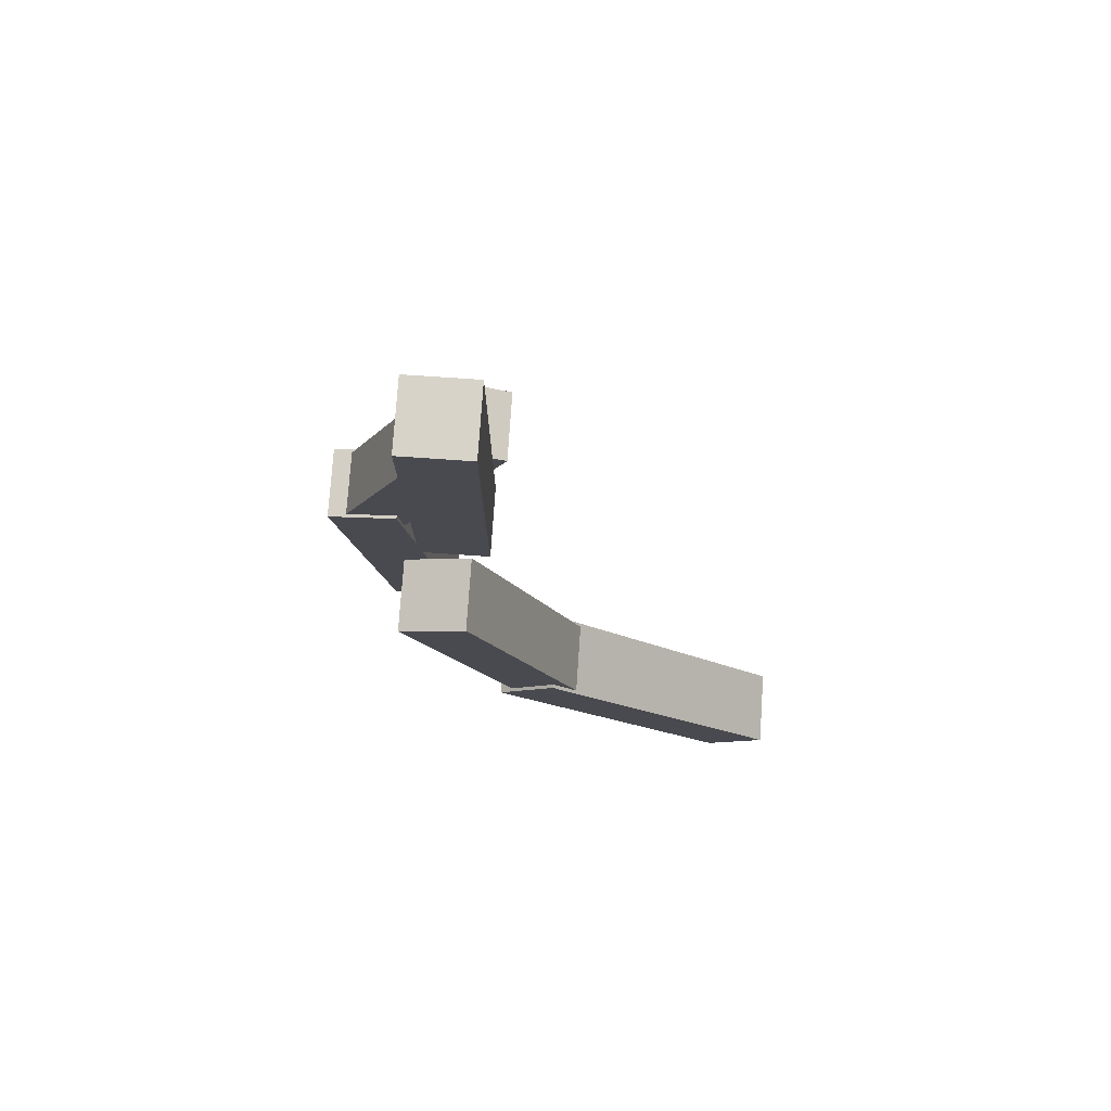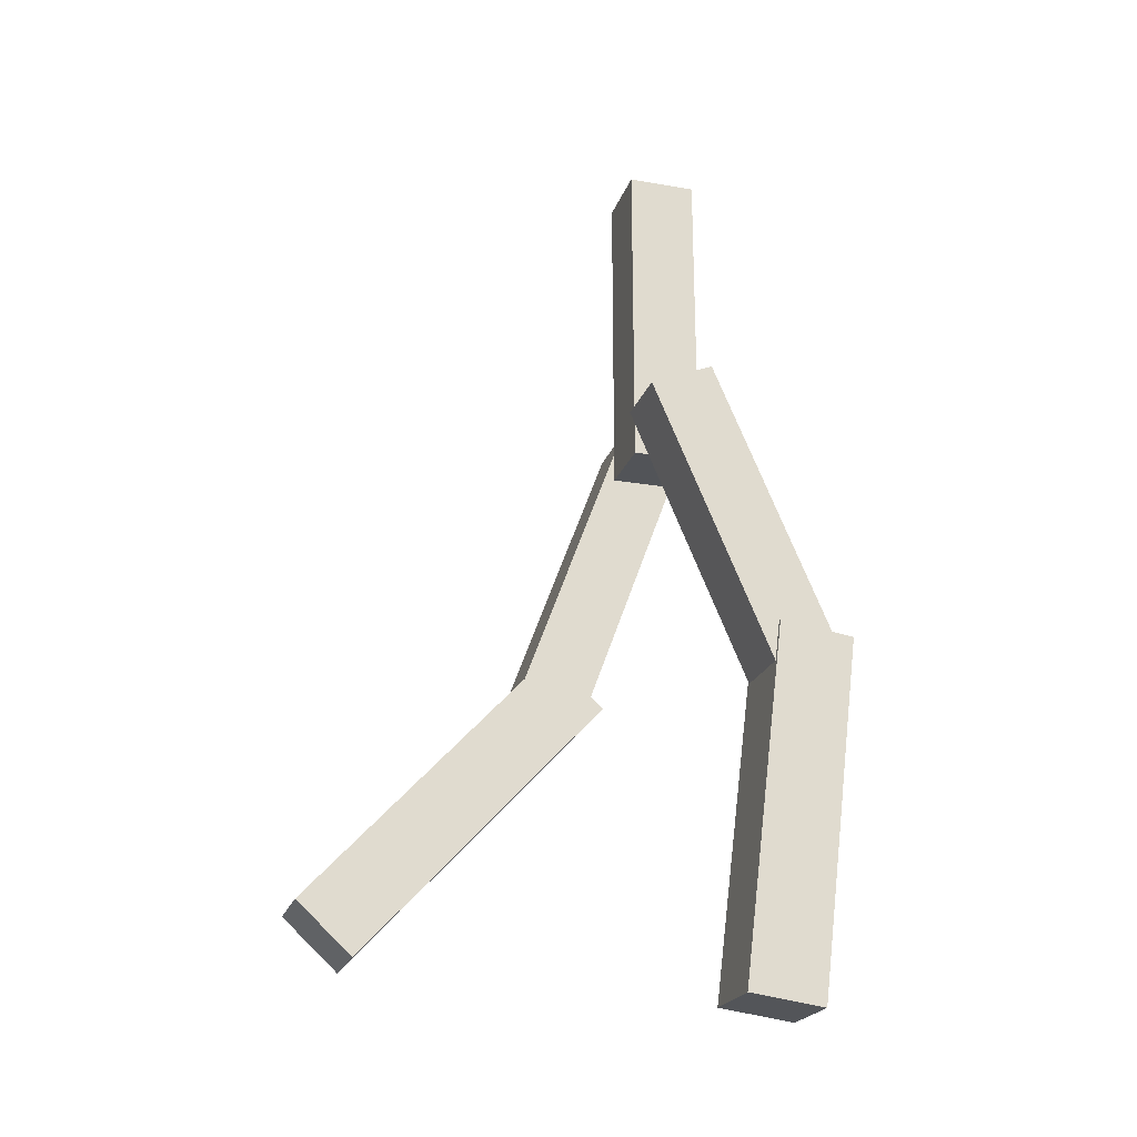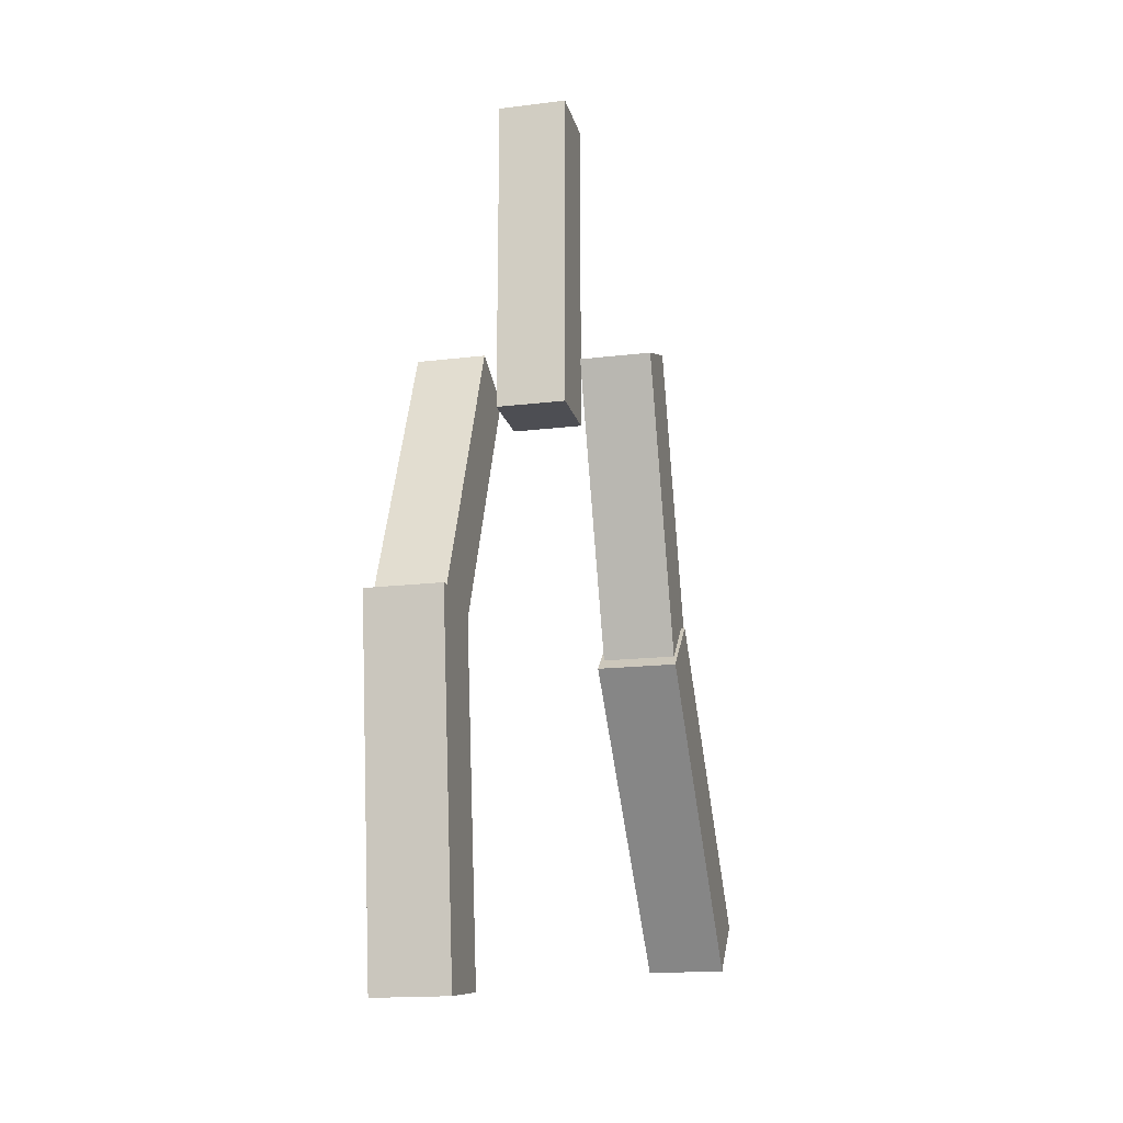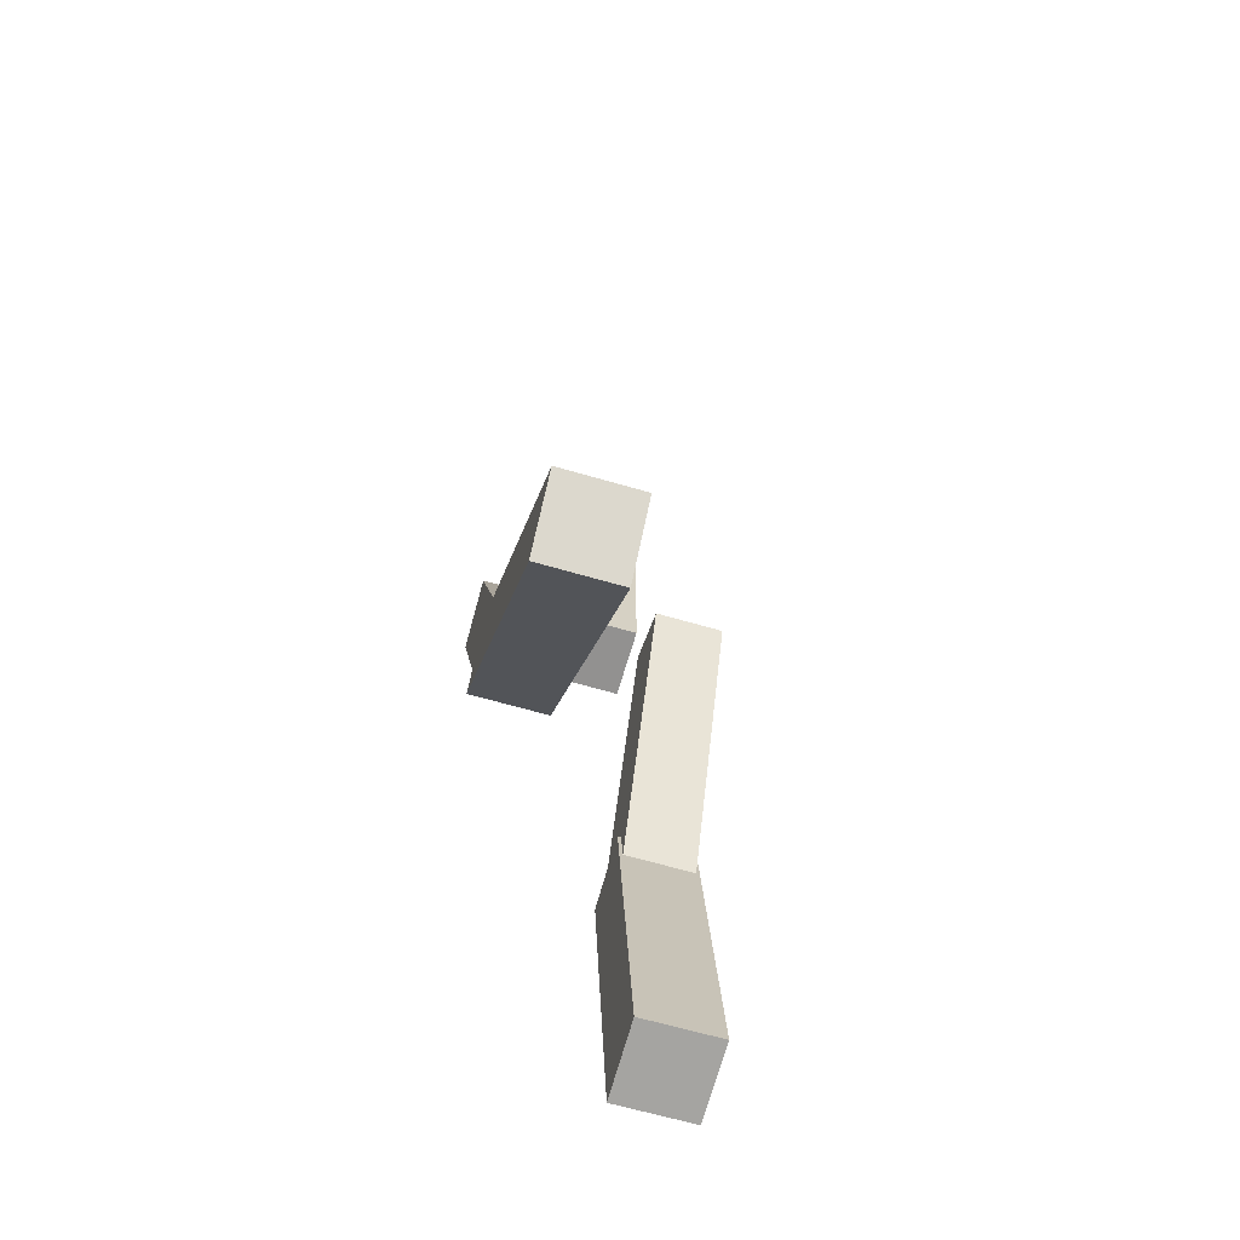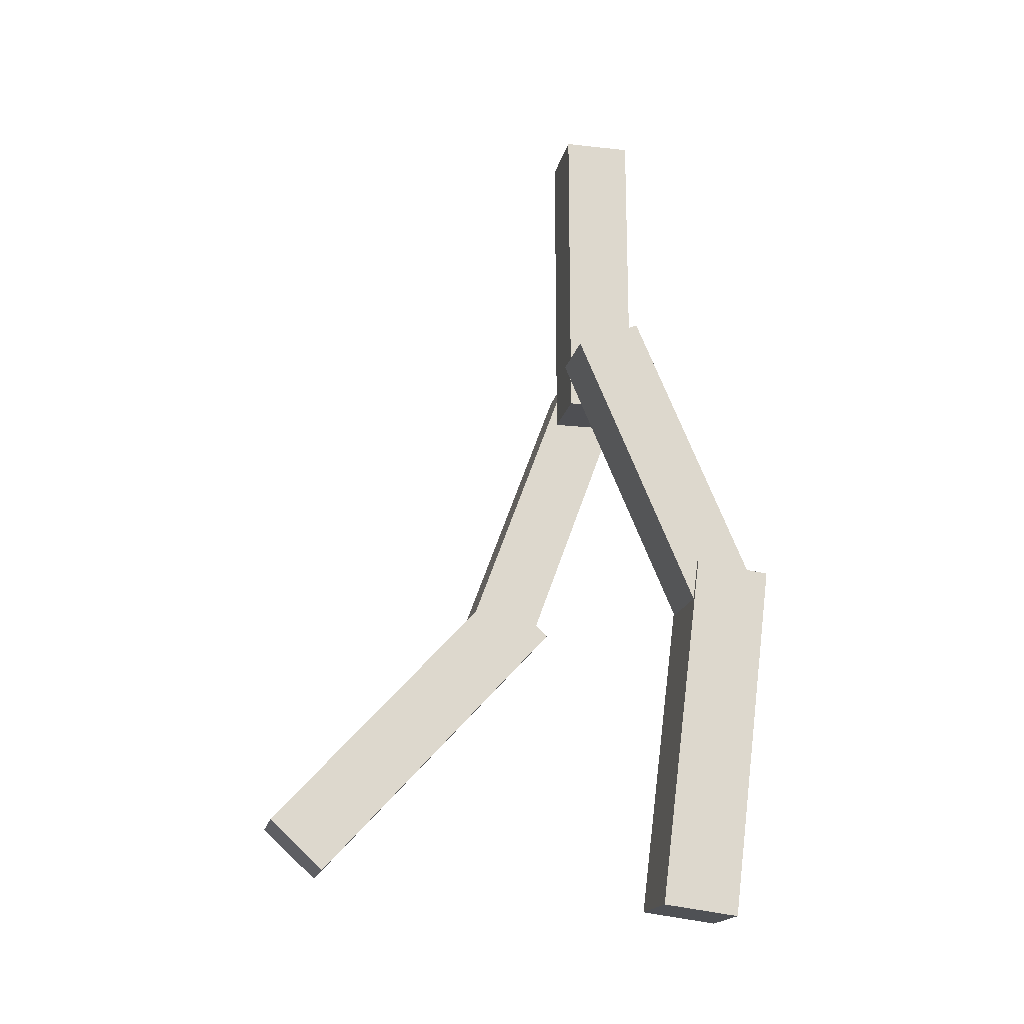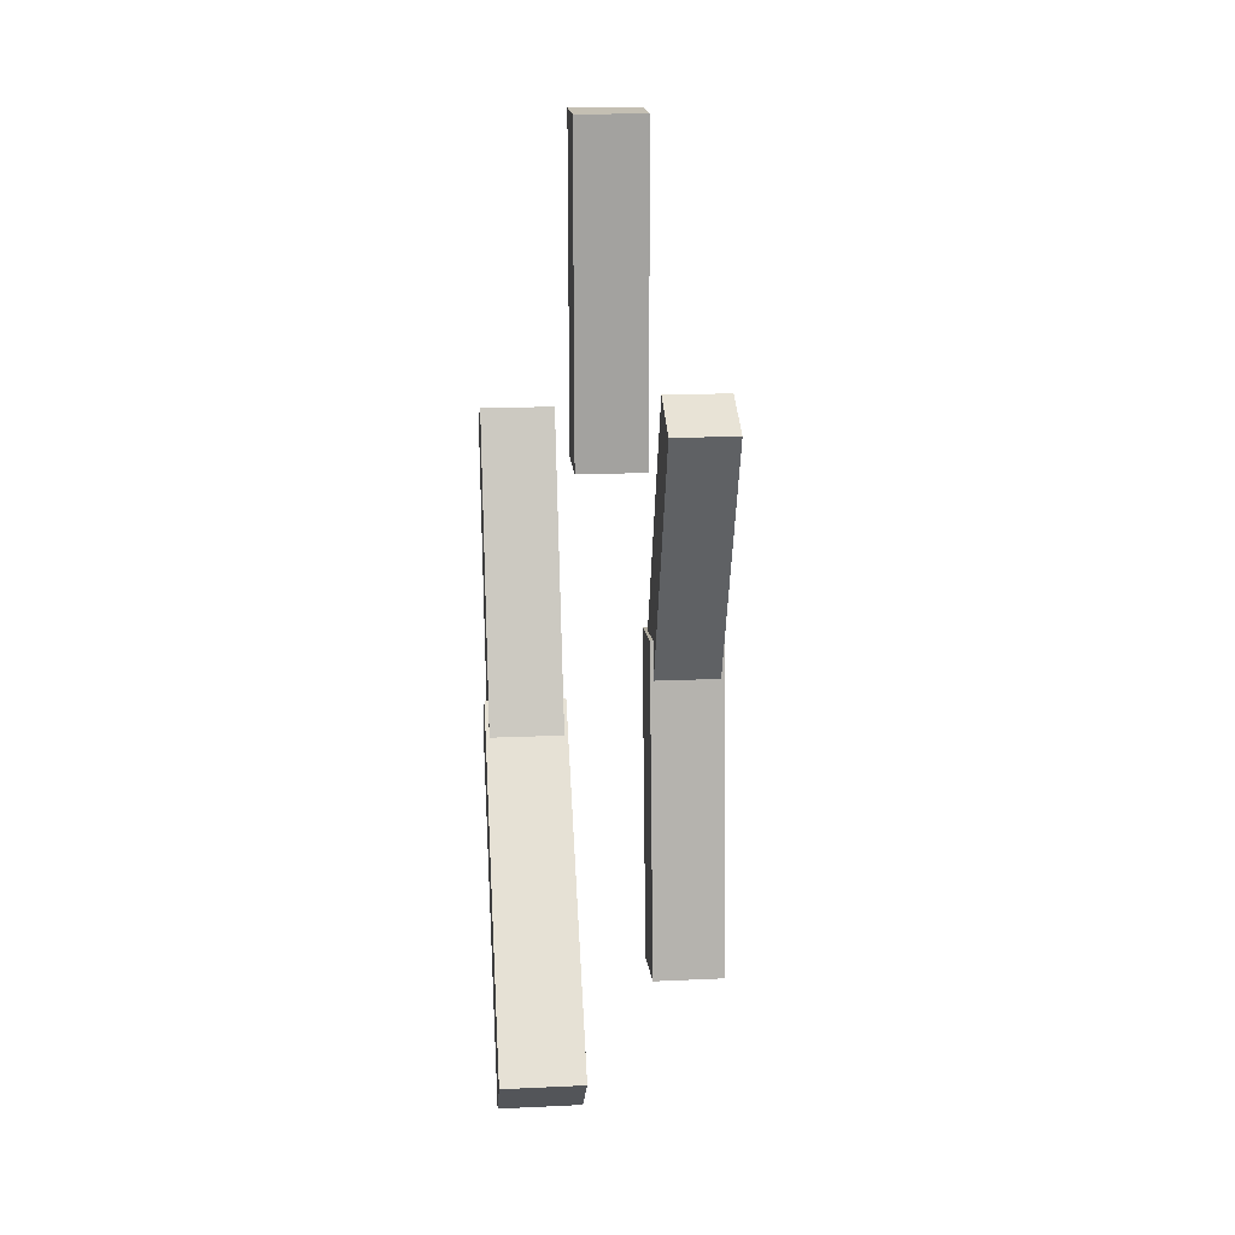
<metadata>
{"format":"obj","ext":"obj","renderer":"f3d","projection":"perspective","resolution":1024,"background":"white","views":[{"elev":76.5,"azim":93.9,"up":"+Y"},{"elev":-22.8,"azim":-106.6,"up":"+Y"},{"elev":-17.3,"azim":13.4,"up":"+Y"},{"elev":-66.1,"azim":163.8,"up":"+Y"},{"elev":-18.2,"azim":-102.1,"up":"+Y"},{"elev":17.8,"azim":174.9,"up":"+Y"}]}
</metadata>
<code>
o Cube.004
v 0.2 3.3 -0.2
v 0.2 3.3 0.2
v -0.2 3.3 0.2
v -0.2 3.3 -0.2
v 0.2 5.2 -0.2
v 0.2 5.2 0.2
v -0.2 5.2 0.2
v -0.2 5.2 -0.2
f 1 2 4
f 5 8 6
f 1 5 2
f 2 6 3
f 3 7 4
f 5 1 8
f 2 3 4
f 8 7 6
f 5 6 2
f 6 7 3
f 7 8 4
f 1 4 8
o Cube
v 0.7 1.873 -0.7731
v 0.7 1.735 -0.3975
v 0.3 1.735 -0.3975
v 0.3 1.873 -0.7731
v 0.7 3.657 -0.1189
v 0.7 3.519 0.2566
v 0.3 3.519 0.2566
v 0.3 3.657 -0.1189
f 9 10 12
f 13 16 14
f 9 13 10
f 10 14 11
f 11 15 12
f 13 9 16
f 10 11 12
f 16 15 14
f 13 14 10
f 14 15 11
f 15 16 12
f 9 12 16
o Cube.003
v 0.72 0.6164 -1.997
v 0.72 0.3189 -1.673
v 0.28 0.3189 -1.673
v 0.28 0.6164 -1.997
v 0.72 2.156 -0.5834
v 0.72 1.859 -0.2593
v 0.28 1.859 -0.2593
v 0.28 2.156 -0.5834
f 17 18 20
f 21 24 22
f 17 21 18
f 18 22 19
f 19 23 20
f 21 17 24
f 18 19 20
f 24 23 22
f 21 22 18
f 22 23 19
f 23 24 20
f 17 20 24
o Cube.001
v -0.3 1.758 0.4821
v -0.3 1.914 0.8501
v -0.7 1.914 0.8501
v -0.7 1.758 0.4821
v -0.3 3.506 -0.2624
v -0.3 3.662 0.1056
v -0.7 3.662 0.1056
v -0.7 3.506 -0.2624
f 25 26 28
f 29 32 30
f 25 29 26
f 26 30 27
f 27 31 28
f 29 25 32
f 26 27 28
f 32 31 30
f 29 30 26
f 30 31 27
f 31 32 28
f 25 28 32
o Cube.002
v -0.28 0.05043 0.1896
v -0.28 -0.006282 0.626
v -0.72 -0.006282 0.626
v -0.72 0.05043 0.1896
v -0.28 2.123 0.459
v -0.28 2.066 0.8953
v -0.72 2.066 0.8953
v -0.72 2.123 0.459
f 33 34 36
f 37 40 38
f 33 37 34
f 34 38 35
f 35 39 36
f 37 33 40
f 34 35 36
f 40 39 38
f 37 38 34
f 38 39 35
f 39 40 36
f 33 36 40

</code>
